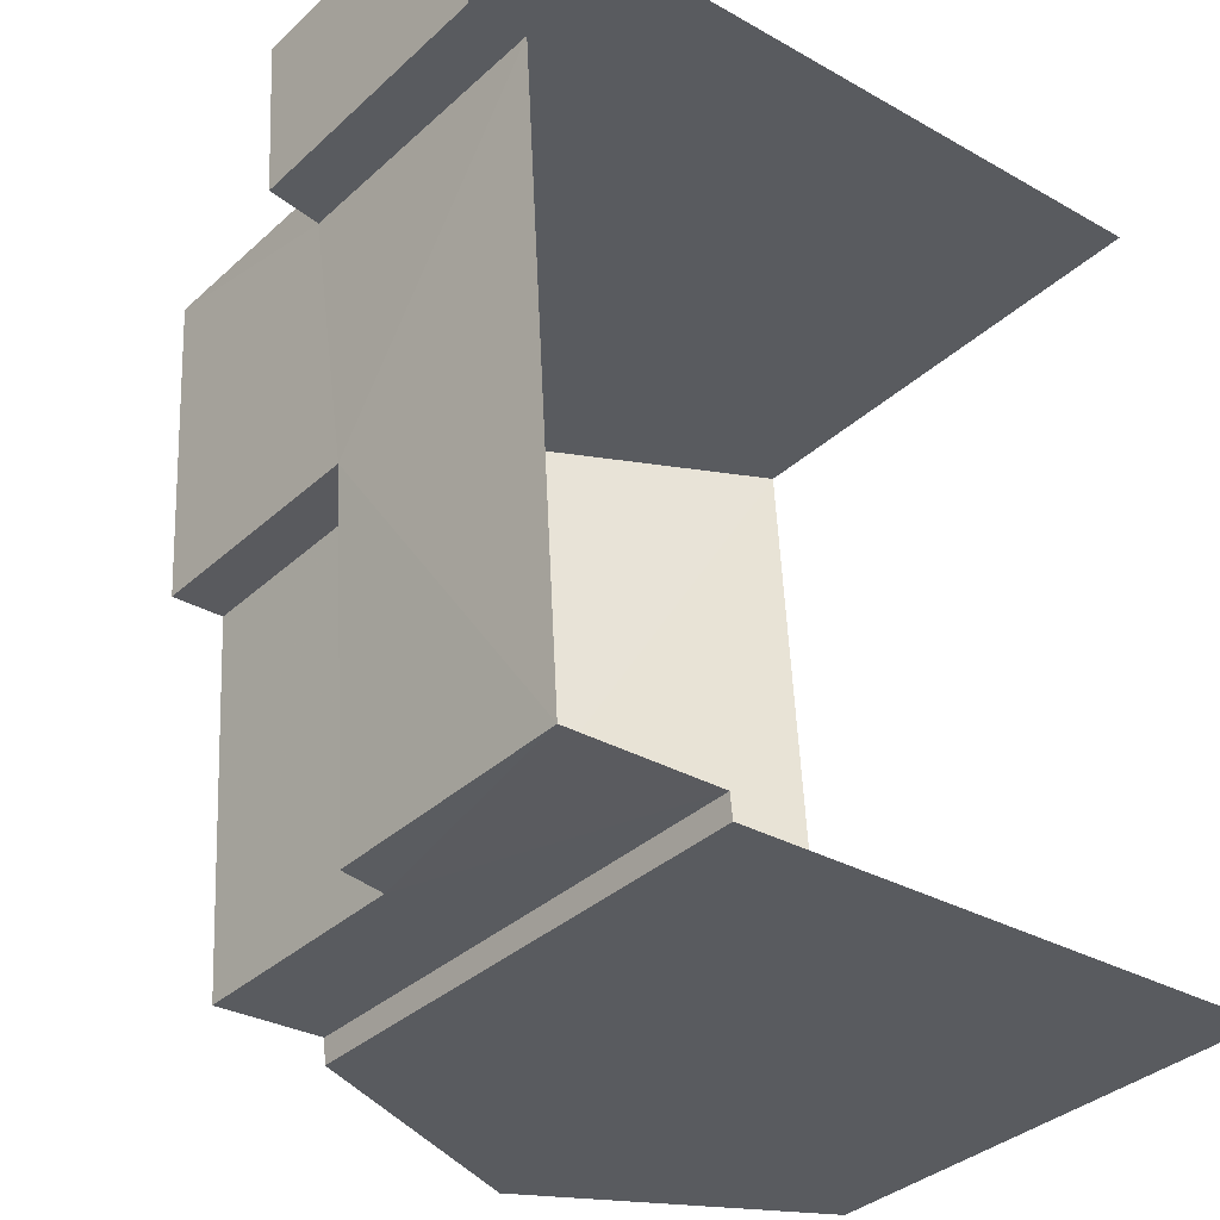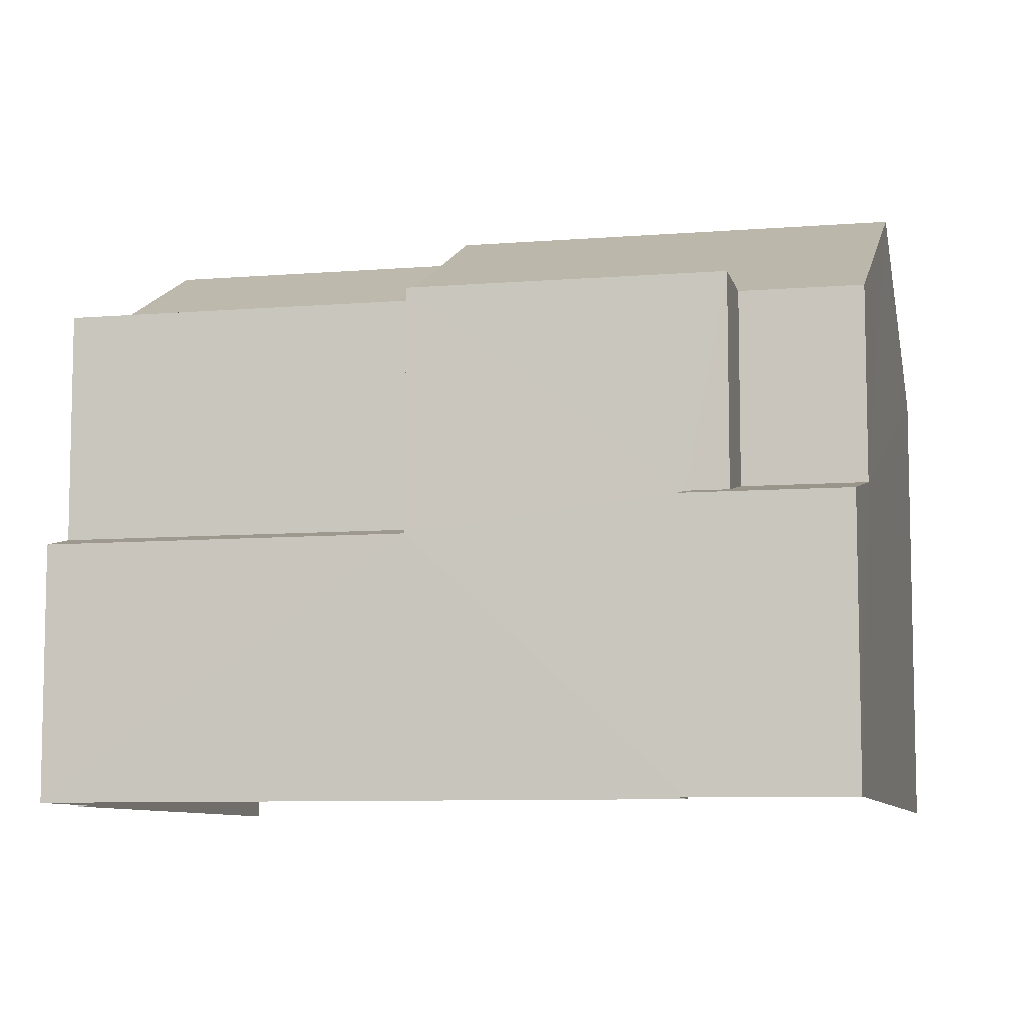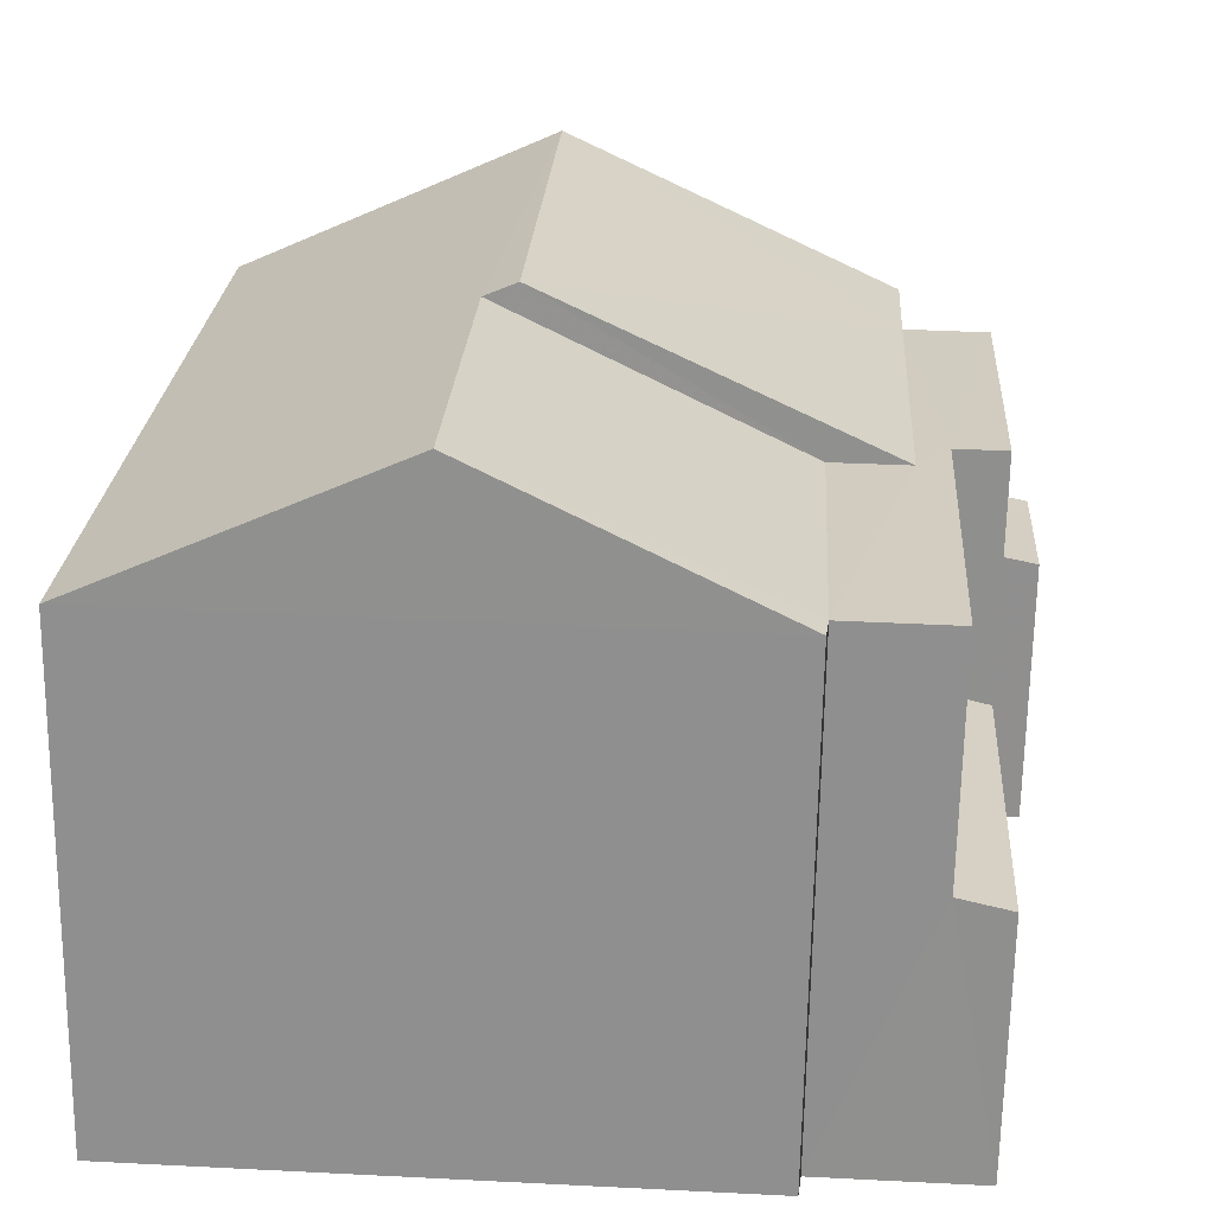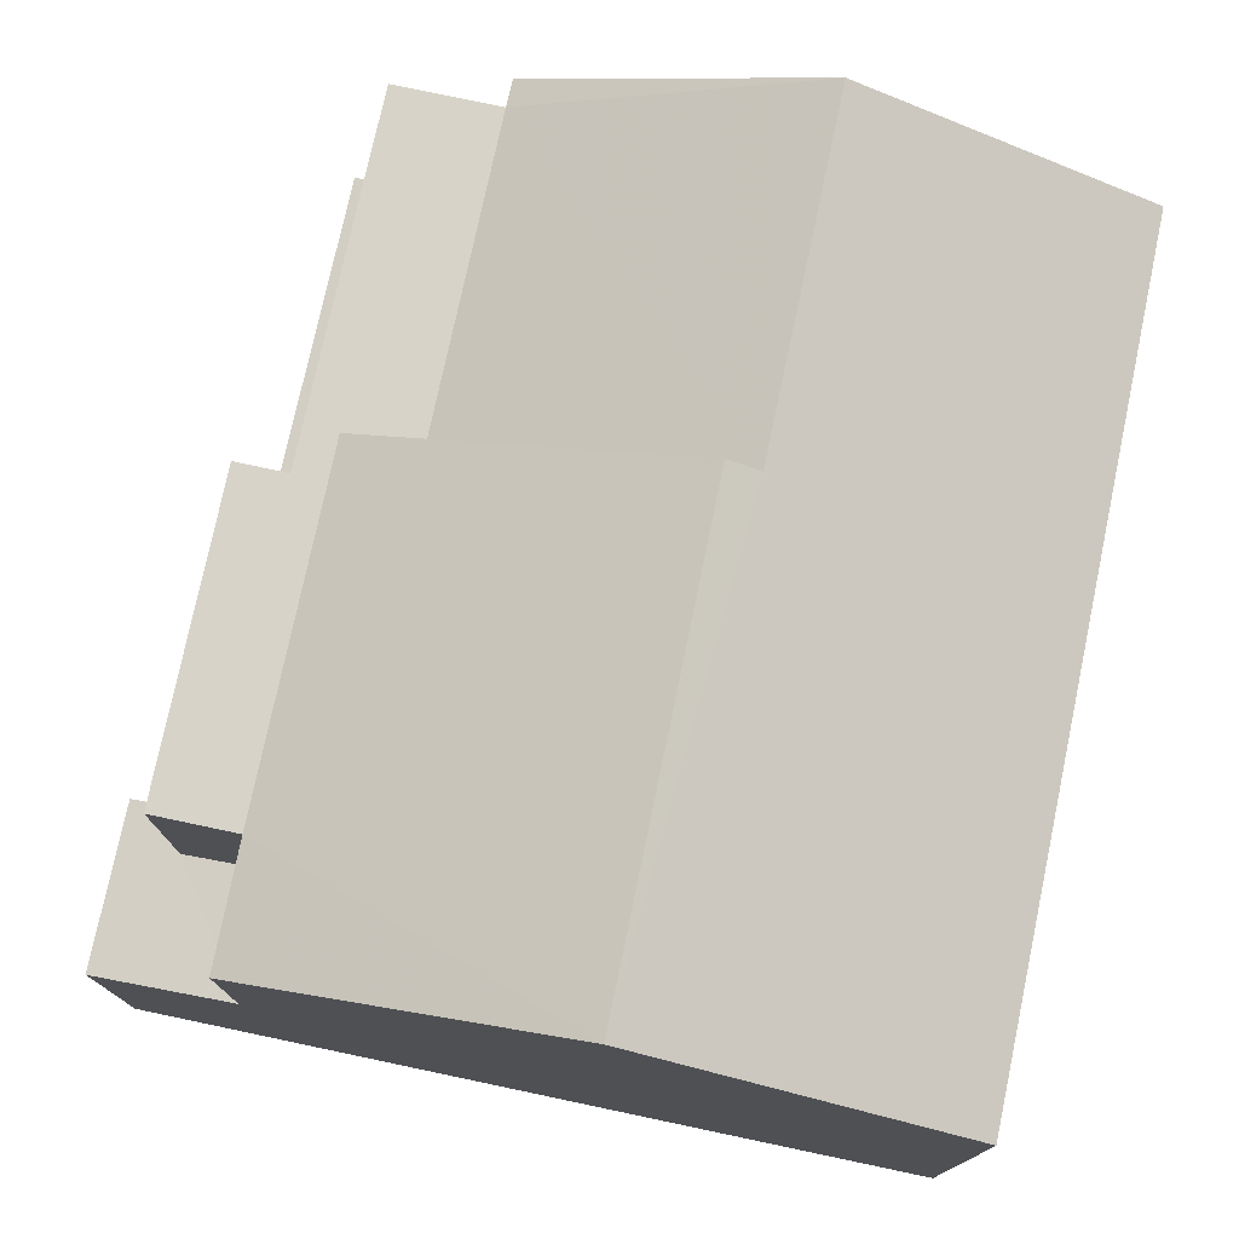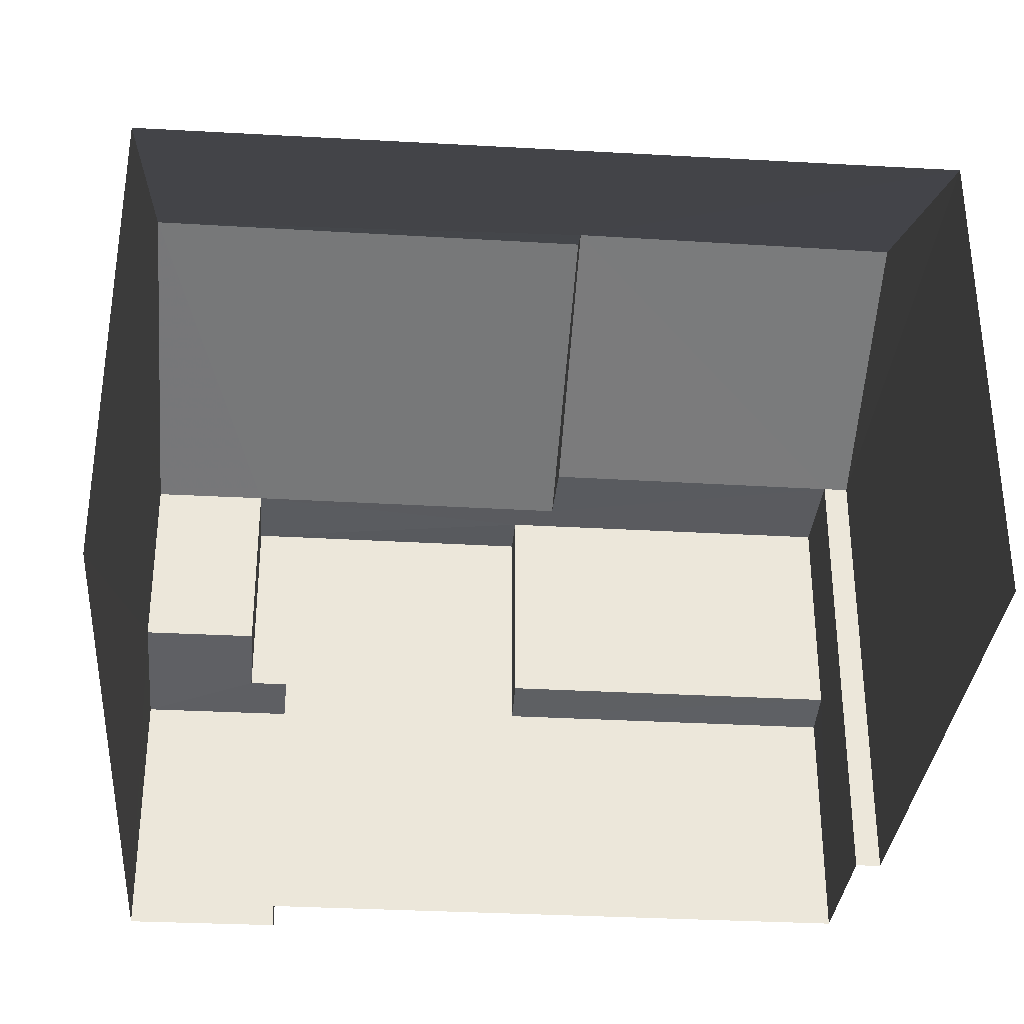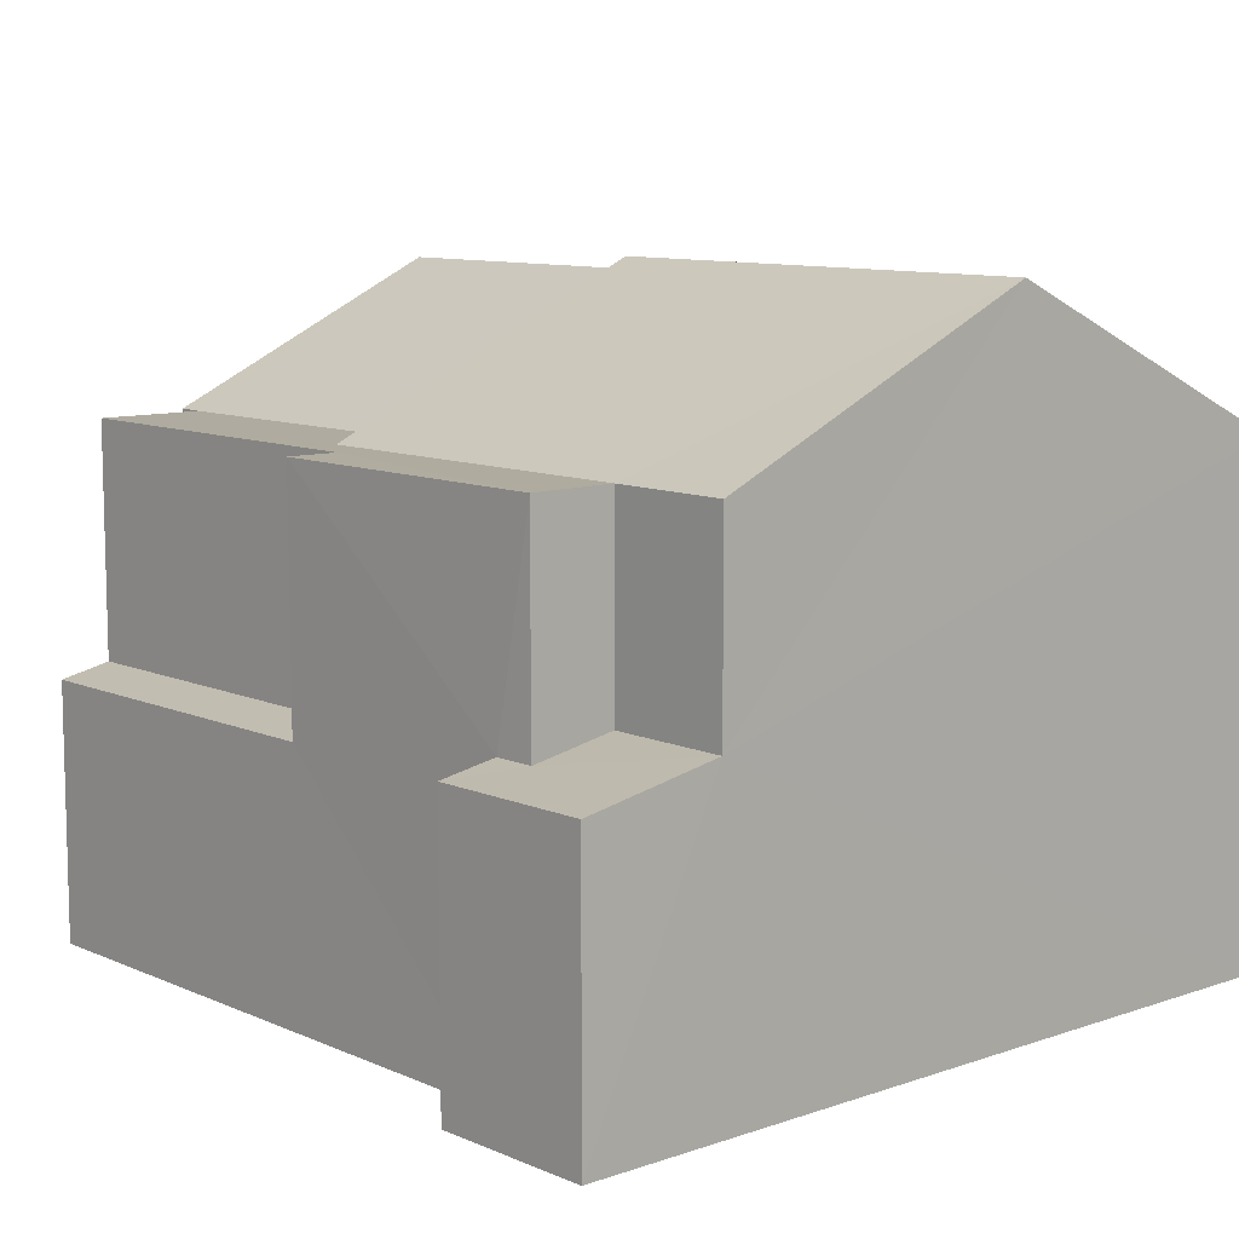
<metadata>
{"format":"obj","ext":"obj","renderer":"f3d","projection":"perspective","resolution":1024,"background":"white","views":[{"elev":-35.1,"azim":140.0,"up":"+Y"},{"elev":-8.2,"azim":99.2,"up":"+Z"},{"elev":-65.9,"azim":-0.9,"up":"+Y"},{"elev":76.2,"azim":-171.7,"up":"+Z"},{"elev":-33.0,"azim":-98.1,"up":"+Z"},{"elev":9.8,"azim":134.7,"up":"+Z"}]}
</metadata>
<code>
v -3.723e+05 -1.055e+05 23.83
v -3.723e+05 -1.055e+05 23.83
v -3.723e+05 -1.055e+05 23.83
v -3.723e+05 -1.055e+05 23.83
v -3.723e+05 -1.055e+05 23.83
v -3.723e+05 -1.055e+05 23.83
v -3.723e+05 -1.055e+05 23.83
v -3.723e+05 -1.055e+05 23.83
v -3.723e+05 -1.055e+05 32.49
v -3.723e+05 -1.055e+05 32.49
v -3.723e+05 -1.055e+05 32.3
v -3.723e+05 -1.055e+05 30.48
v -3.723e+05 -1.055e+05 30.48
v -3.723e+05 -1.055e+05 32.3
v -3.723e+05 -1.055e+05 27.67
v -3.723e+05 -1.055e+05 27.53
v -3.723e+05 -1.055e+05 27.67
v -3.723e+05 -1.055e+05 27.53
v -3.723e+05 -1.055e+05 27.88
v -3.723e+05 -1.055e+05 27.88
v -3.723e+05 -1.055e+05 30.48
v -3.723e+05 -1.055e+05 30.48
v -3.723e+05 -1.055e+05 30.48
v -3.723e+05 -1.055e+05 30.48
v -3.723e+05 -1.055e+05 30.48
v -3.723e+05 -1.055e+05 30.48
v -3.723e+05 -1.055e+05 30.48
v -3.723e+05 -1.055e+05 30.48
v -3.723e+05 -1.055e+05 27.24
v -3.723e+05 -1.055e+05 27.39
v -3.723e+05 -1.055e+05 27.24
v -3.723e+05 -1.055e+05 27.39
v -3.723e+05 -1.055e+05 30.48
v -3.723e+05 -1.055e+05 30.48
f 1 2 3
f 2 4 3
f 5 3 6
f 6 4 7
f 6 7 8
f 3 4 6
f 12 4 2
f 13 12 2
f 9 10 11
f 10 12 11
f 11 13 14
f 11 12 13
f 15 16 17
f 16 18 17
f 17 19 20
f 17 18 19
f 21 22 23
f 24 21 23
f 25 26 21
f 27 26 25
f 28 27 25
f 21 24 25
f 29 30 31
f 29 32 30
f 25 24 9
f 9 24 10
f 24 33 10
f 11 14 27
f 11 27 28
f 14 34 27
f 9 28 25
f 9 11 28
f 32 22 21
f 32 29 22
f 6 8 16
f 15 6 16
f 20 24 23
f 17 20 23
f 18 8 7
f 18 16 8
f 3 27 34
f 1 3 34
f 29 31 5
f 6 29 5
f 15 22 29
f 23 22 15
f 17 23 15
f 29 6 15
f 32 21 26
f 30 32 26
f 2 1 13
f 13 34 14
f 13 1 34
f 12 10 19
f 12 19 4
f 10 33 19
f 4 19 7
f 7 19 18
f 5 30 3
f 3 30 27
f 5 31 30
f 27 30 26
f 19 33 24
f 20 19 24

</code>
